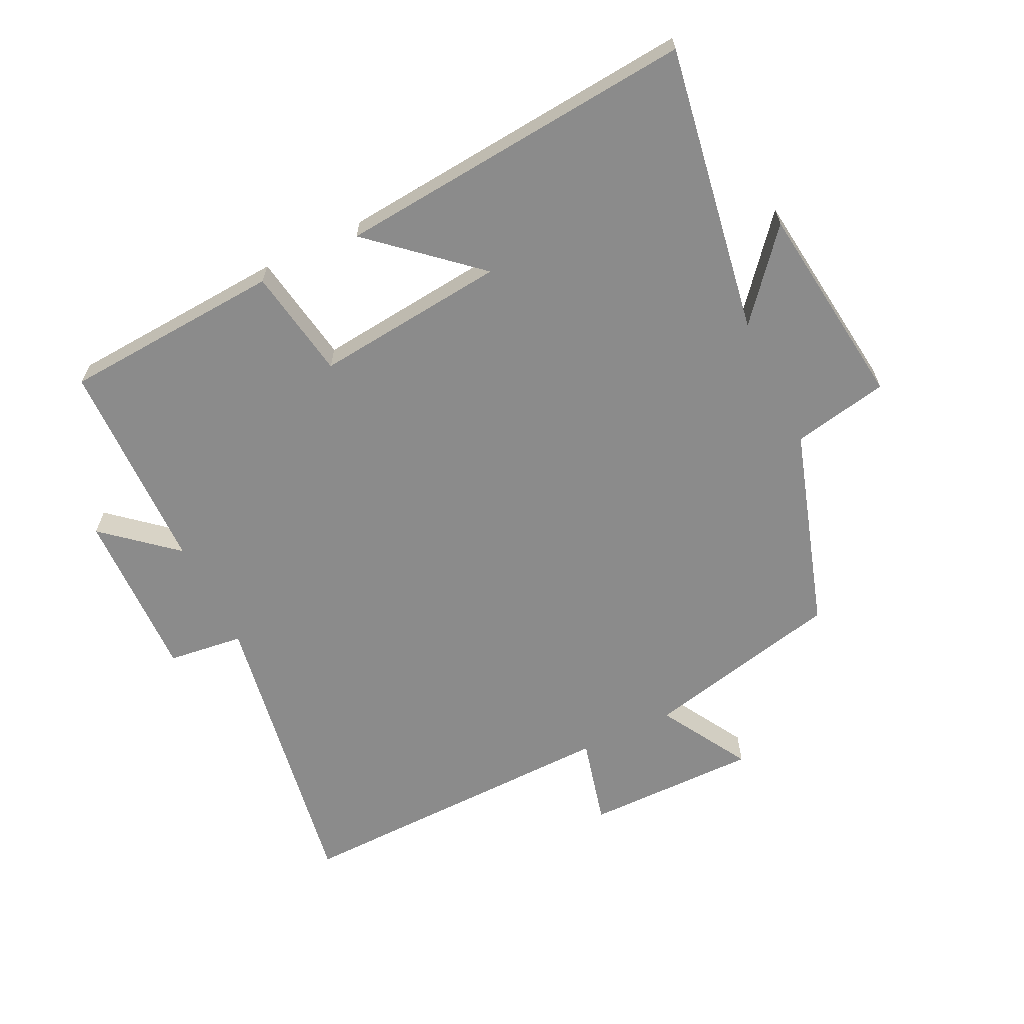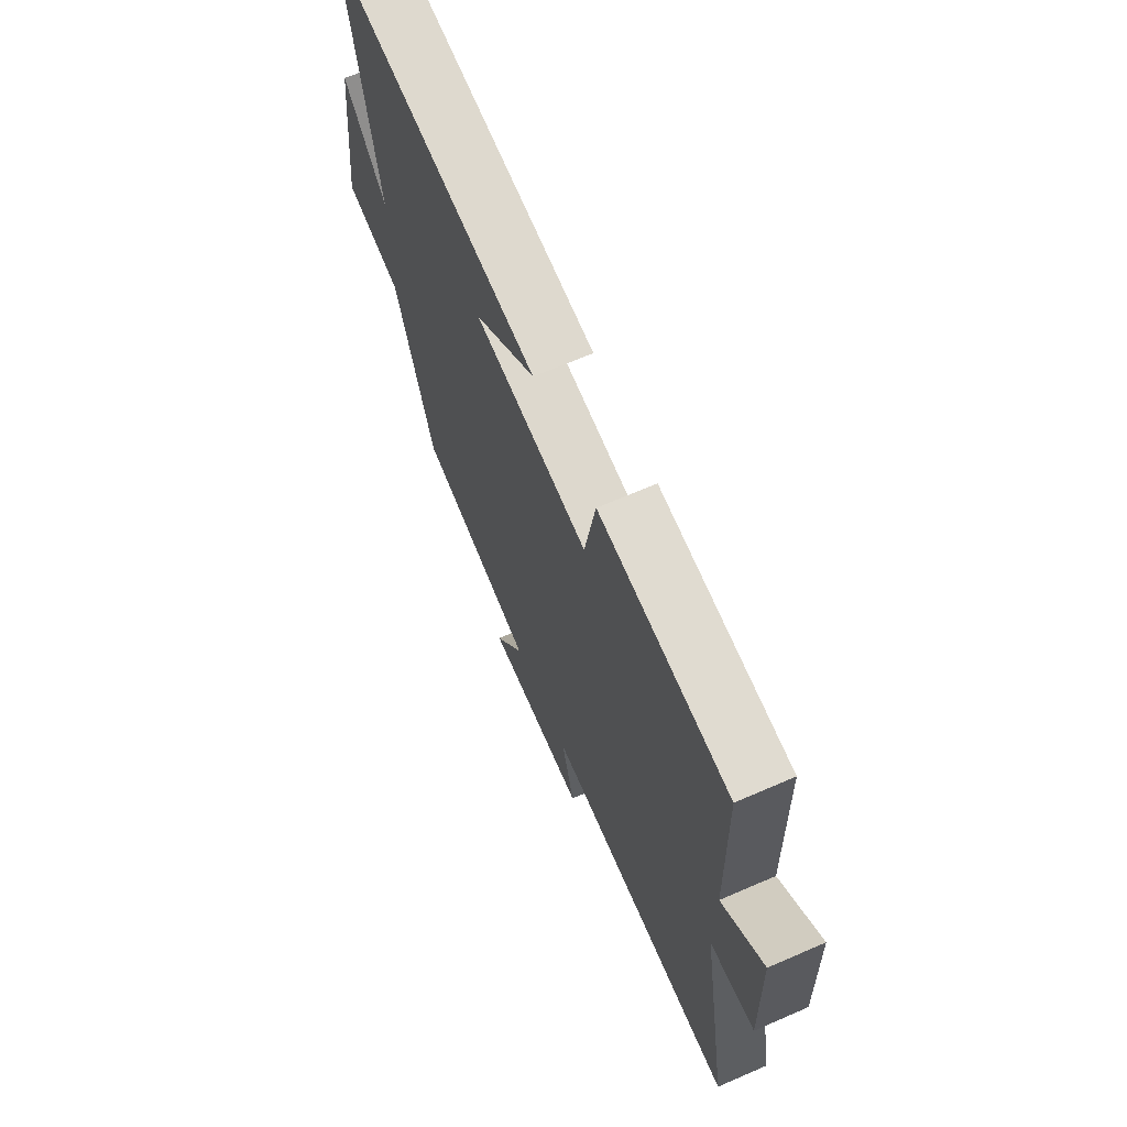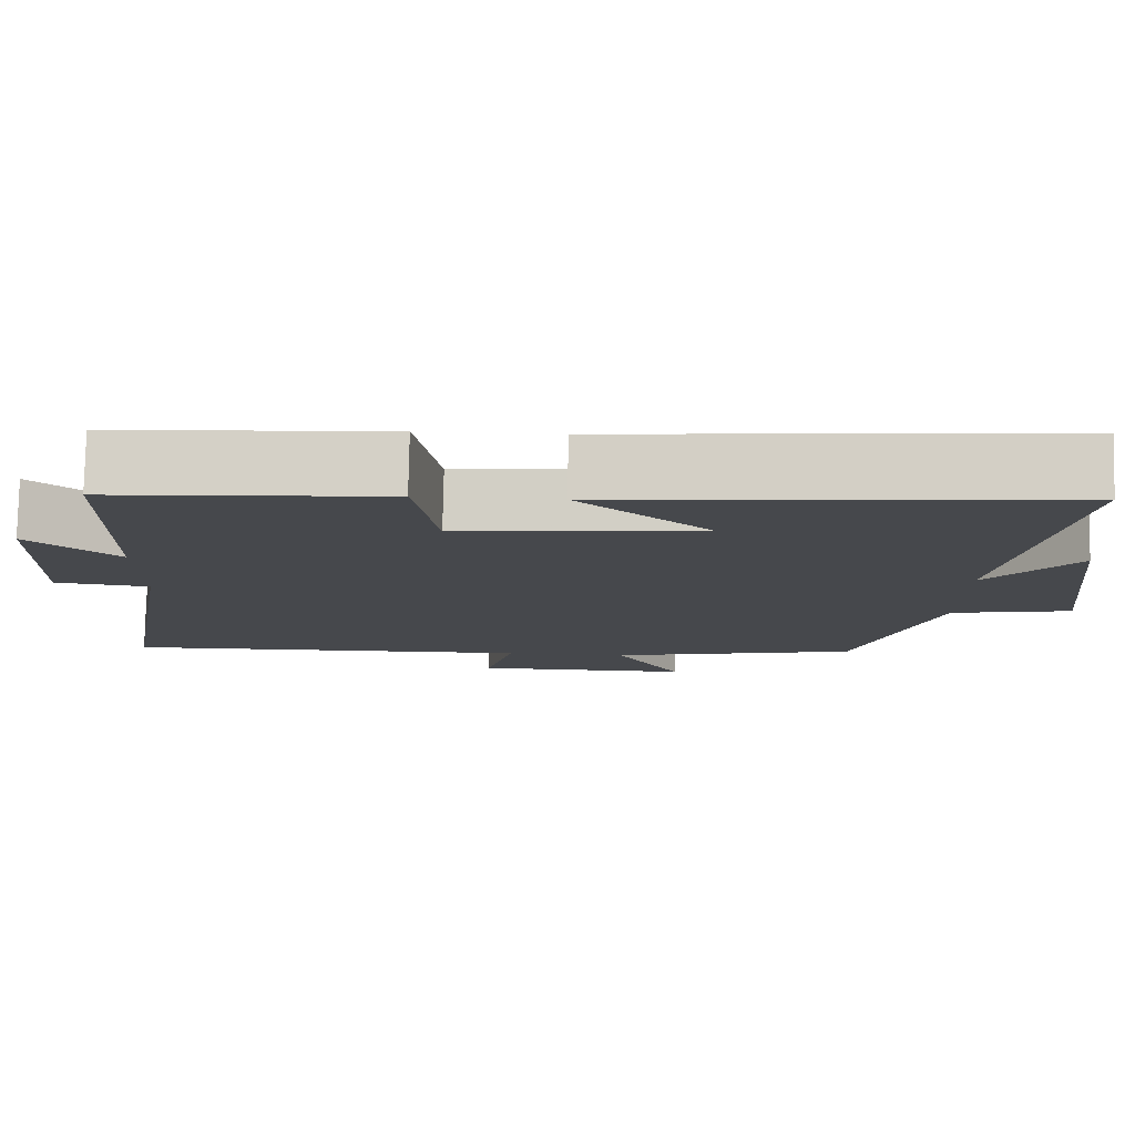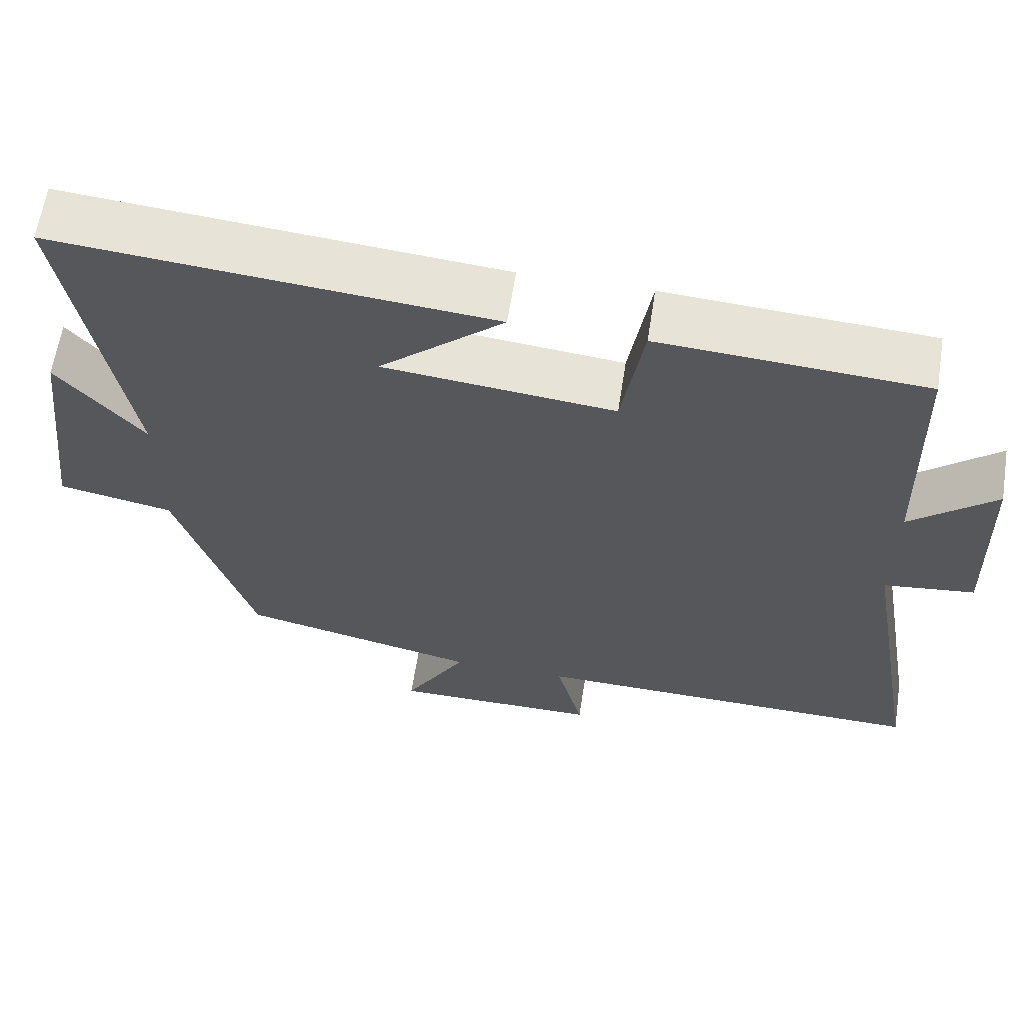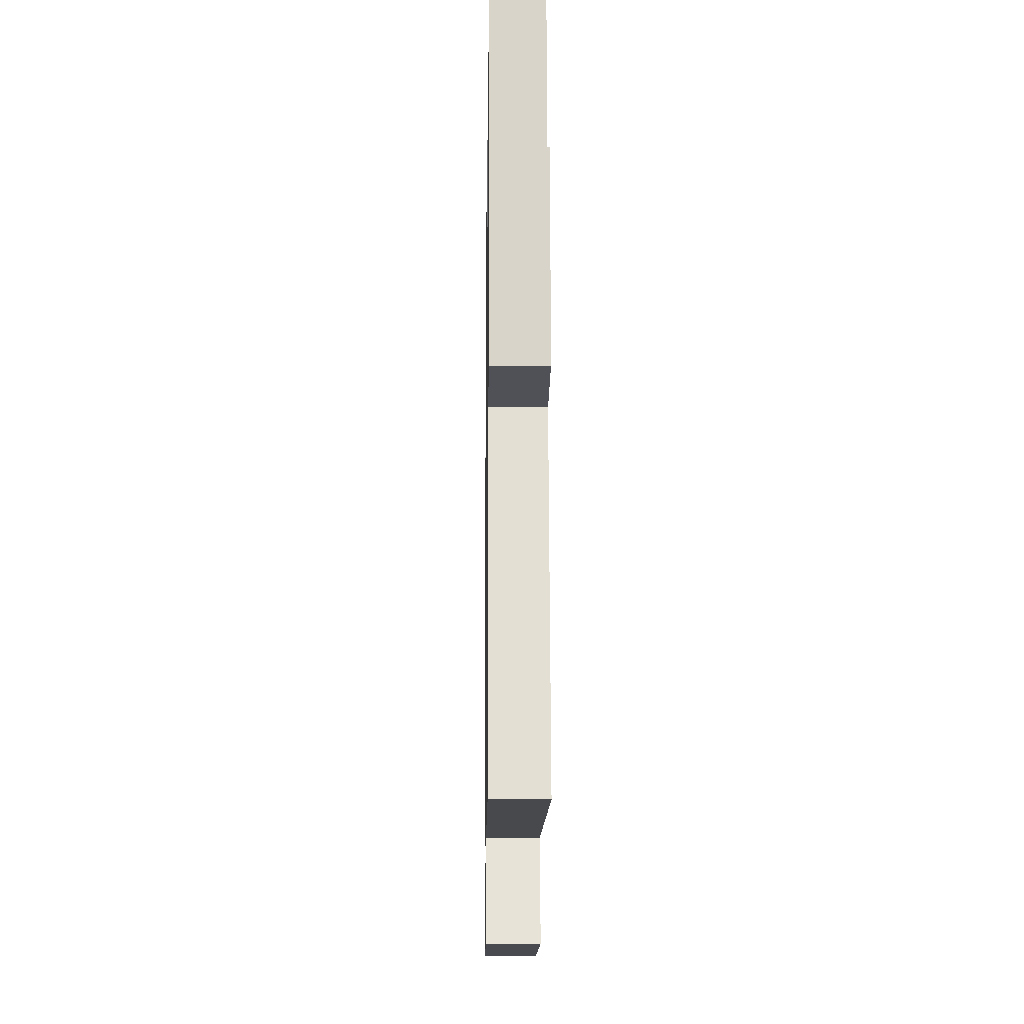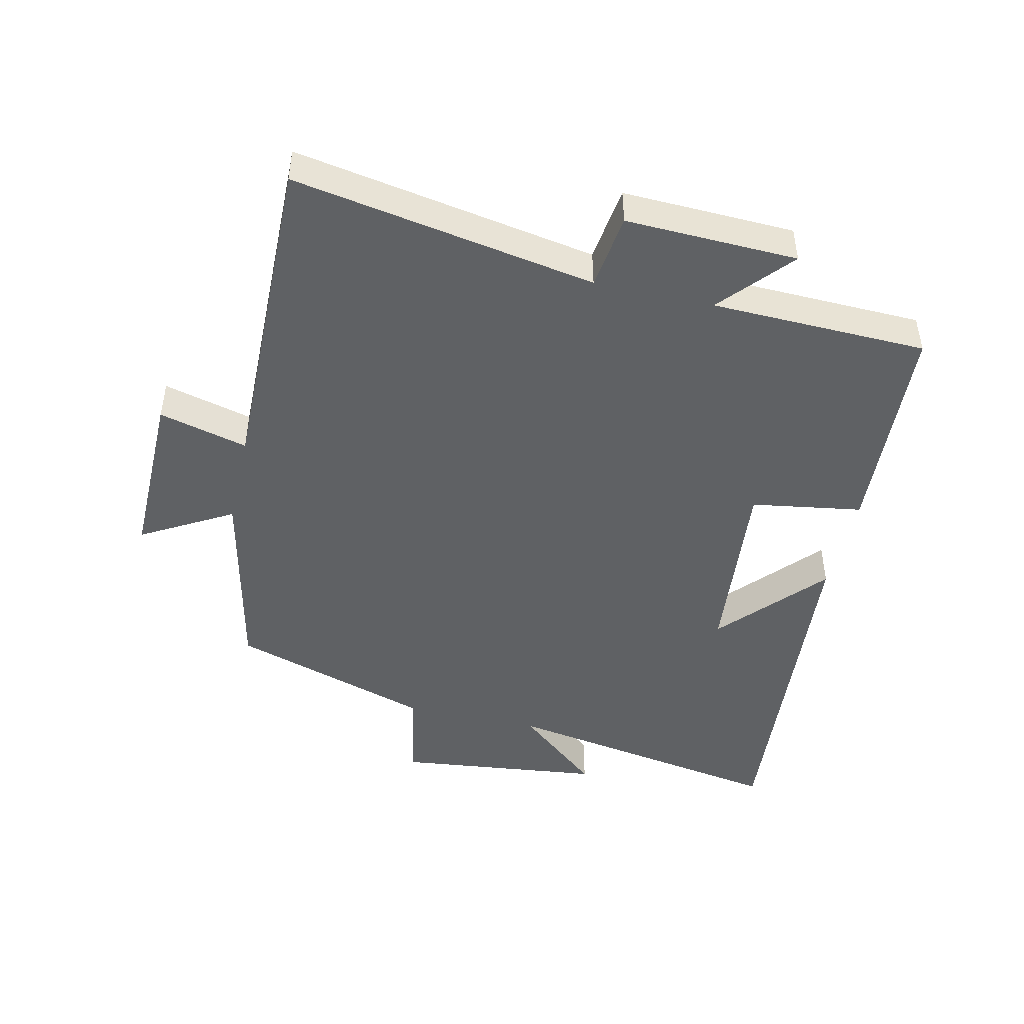
<metadata>
{"format":"obj","ext":"obj","renderer":"f3d","projection":"perspective","resolution":1024,"background":"white","views":[{"elev":-63.9,"azim":26.1,"up":"+Y"},{"elev":67.3,"azim":-113.5,"up":"+Z"},{"elev":78.9,"azim":1.1,"up":"+Z"},{"elev":62.4,"azim":-171.1,"up":"+Z"},{"elev":-13.2,"azim":-90.8,"up":"+Z"},{"elev":-46.5,"azim":-103.0,"up":"+Y"}]}
</metadata>
<code>
v 0.401 0.07 -0.431
v 0.091 0.07 -0.5
v 0.172 0.07 -0.64
v -0.098 0.07 -0.638
v -0.063 0.07 -0.5
v -0.58 0.07 -0.509
v -0.5 0.07 -0.041
v -0.618 0.07 -0.026
v -0.61 0.07 0.24
v -0.5 0.07 0.145
v -0.492 0.07 0.479
v -0.15 0.07 0.5
v -0.122 0.07 0.328
v 0.176 0.07 0.358
v 0.016 0.07 0.5
v 0.576 0.07 0.548
v 0.5 0.07 0.1
v 0.611 0.07 0.231
v 0.649 0.07 -0.089
v 0.5 0.07 -0.118
v 0.401 0 -0.431
v 0.091 0 -0.5
v 0.172 0 -0.64
v -0.098 0 -0.638
v -0.063 0 -0.5
v -0.58 0 -0.509
v -0.5 0 -0.041
v -0.618 0 -0.026
v -0.61 0 0.24
v -0.5 0 0.145
v -0.492 0 0.479
v -0.15 0 0.5
v -0.122 0 0.328
v 0.176 0 0.358
v 0.016 0 0.5
v 0.576 0 0.548
v 0.5 0 0.1
v 0.611 0 0.231
v 0.649 0 -0.089
v 0.5 0 -0.118
f 17 18 19 20
f 17 20 1 2
f 14 15 16 17
f 13 14 17 2
f 10 11 12 13
f 10 13 2
f 7 8 9 10
f 7 10 2 3
f 5 6 7
f 5 7 3
f 3 4 5
f 40 39 38 37
f 22 21 40 37
f 37 36 35 34
f 22 37 34 33
f 33 32 31 30
f 22 33 30
f 30 29 28 27
f 23 22 30 27
f 27 26 25
f 23 27 25
f 25 24 23
f 1 21 22 2
f 2 22 23 3
f 3 23 24 4
f 4 24 25 5
f 5 25 26 6
f 6 26 27 7
f 7 27 28 8
f 8 28 29 9
f 9 29 30 10
f 10 30 31 11
f 11 31 32 12
f 12 32 33 13
f 13 33 34 14
f 14 34 35 15
f 15 35 36 16
f 16 36 37 17
f 17 37 38 18
f 18 38 39 19
f 19 39 40 20
f 20 40 21 1

</code>
